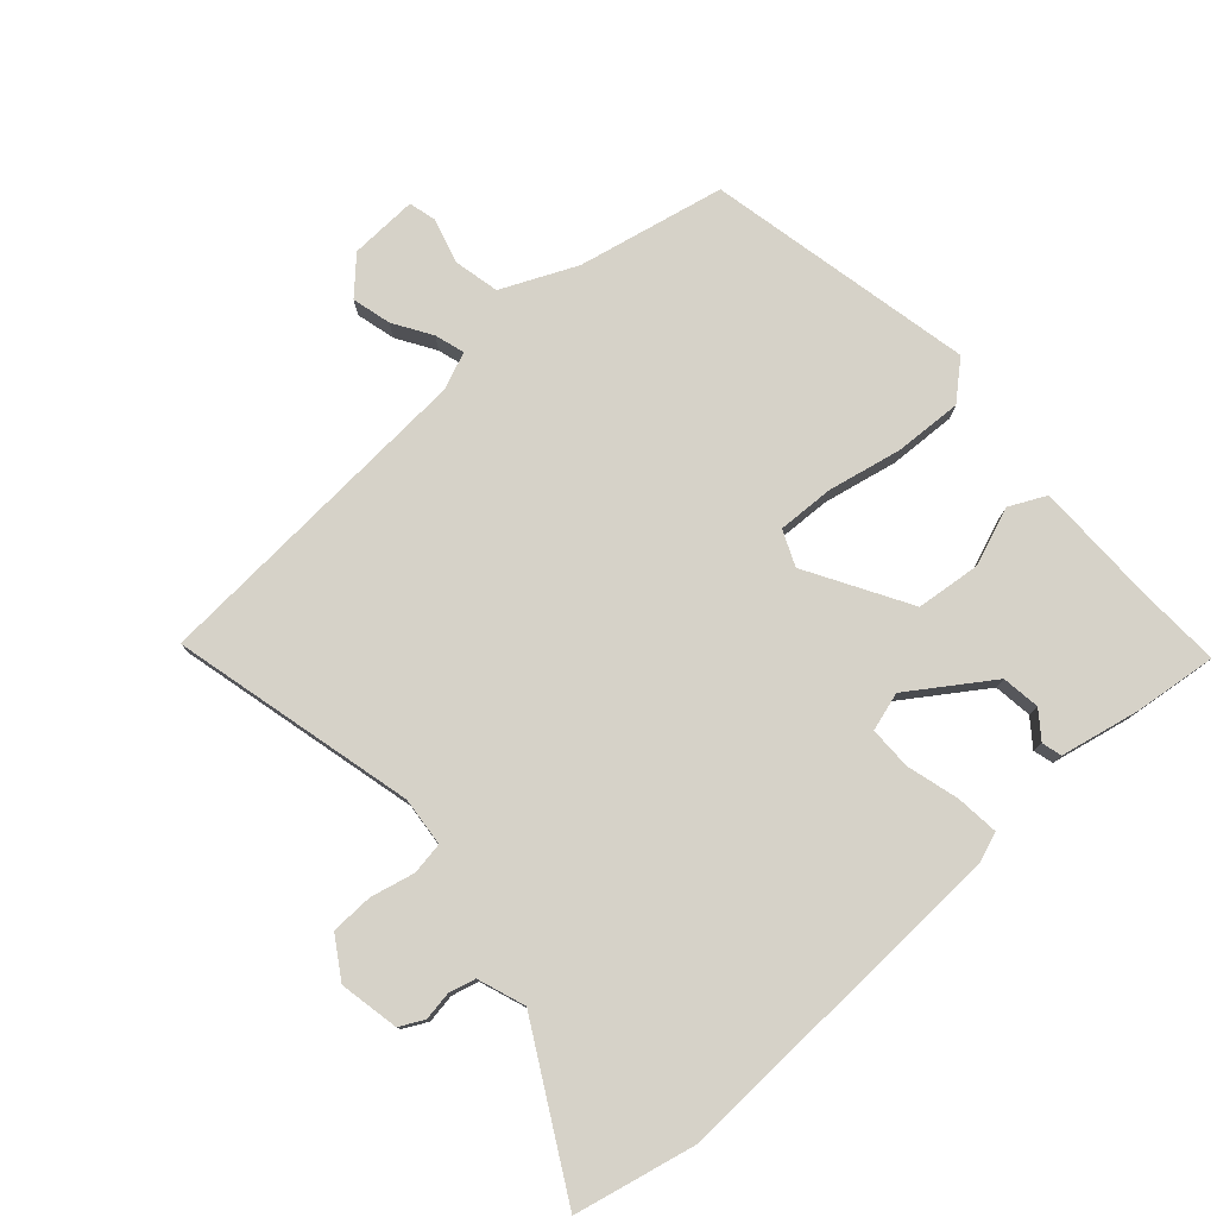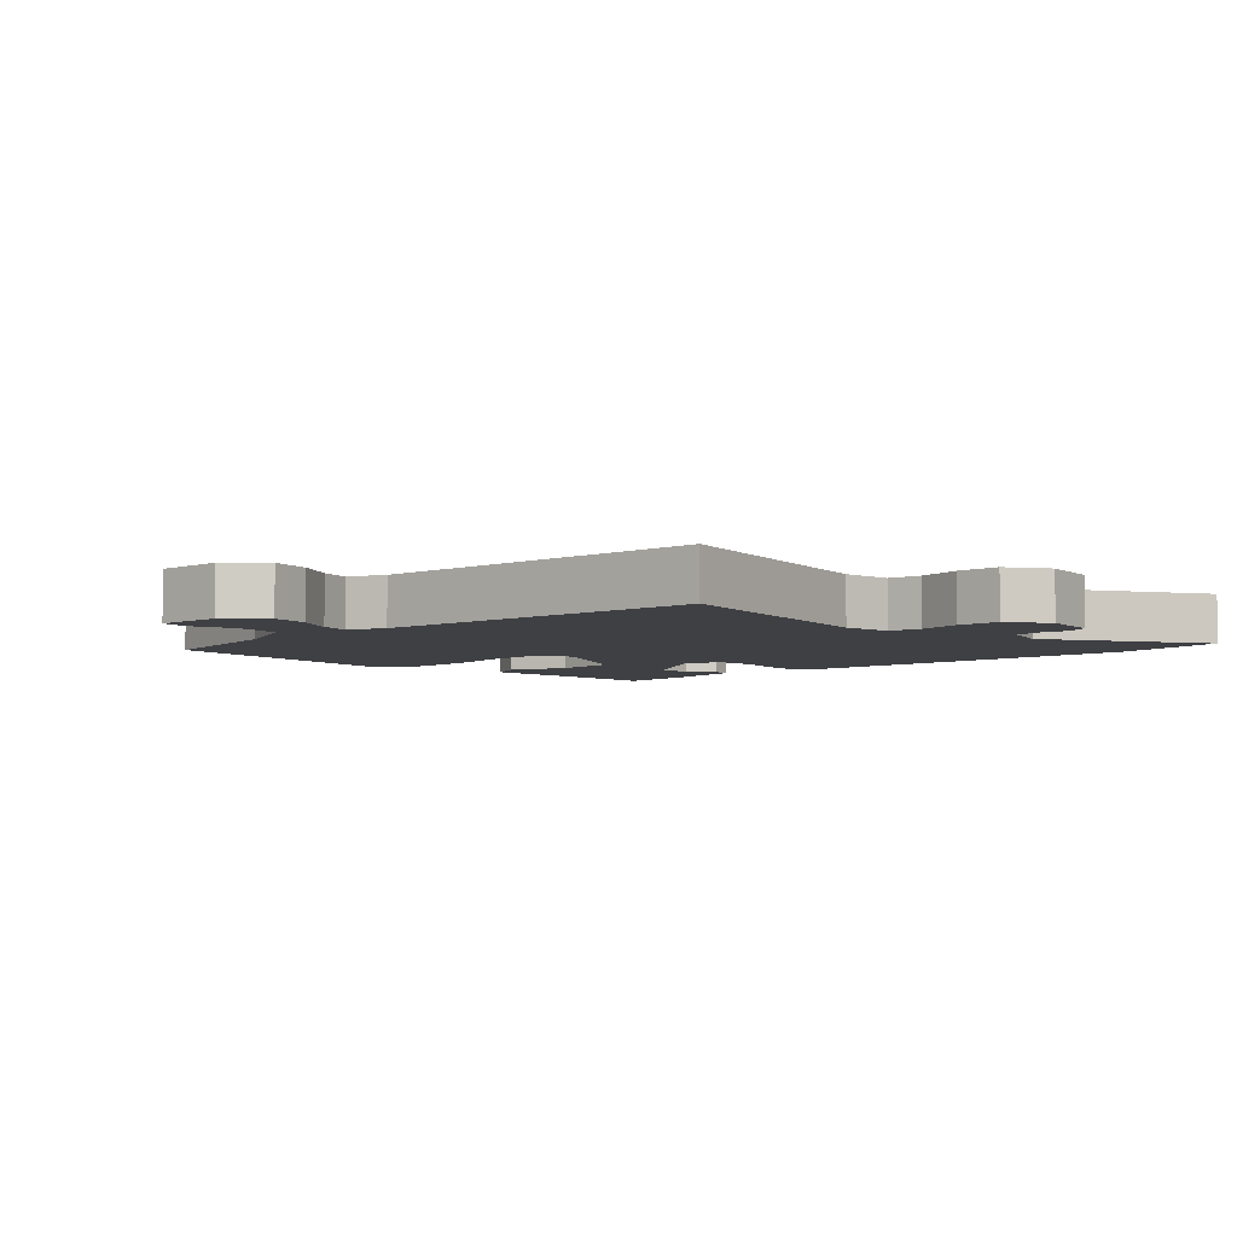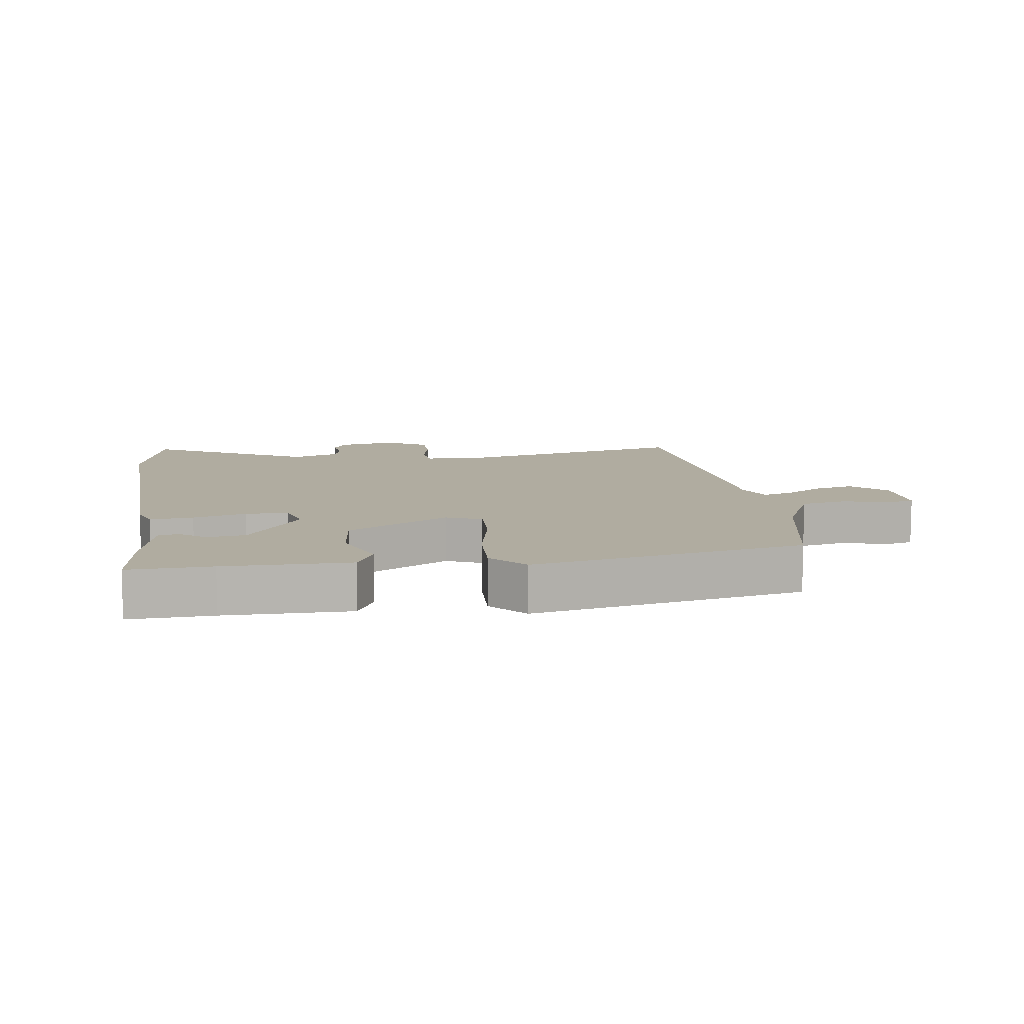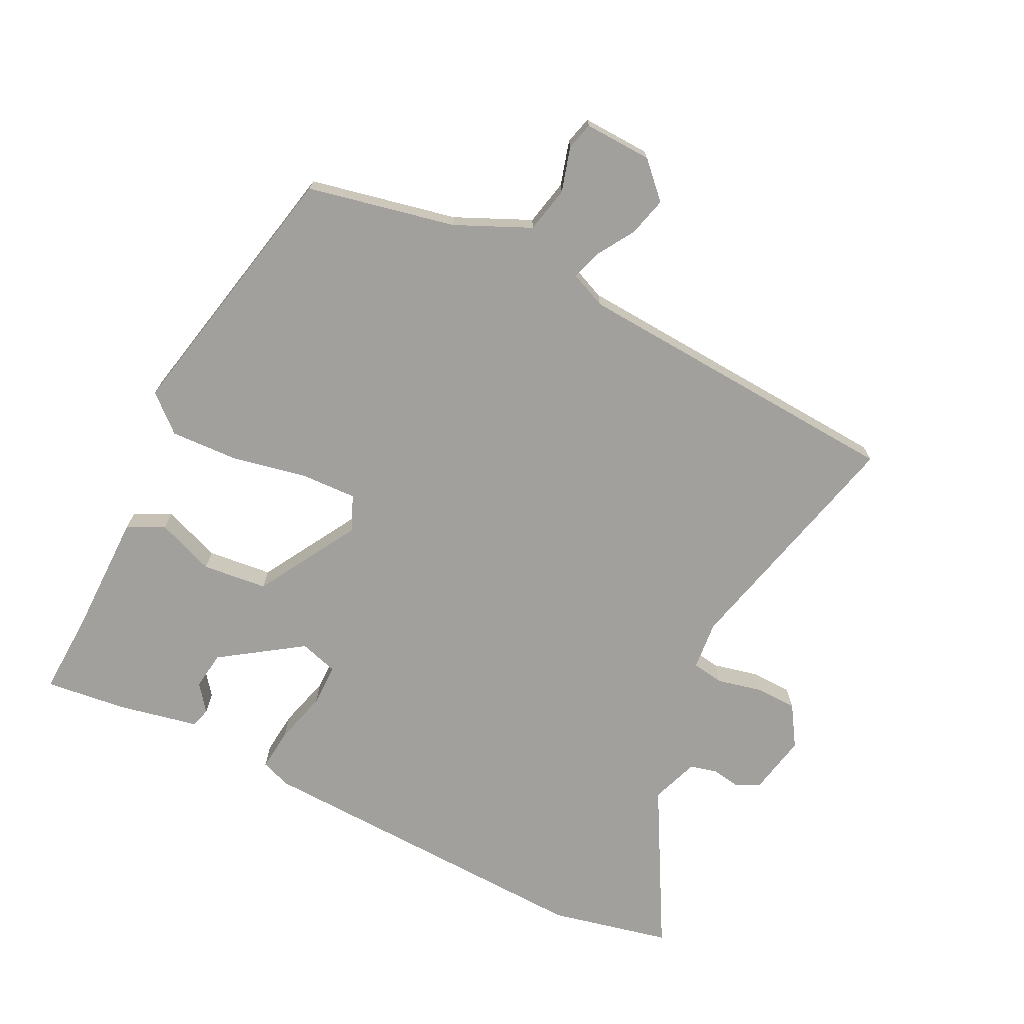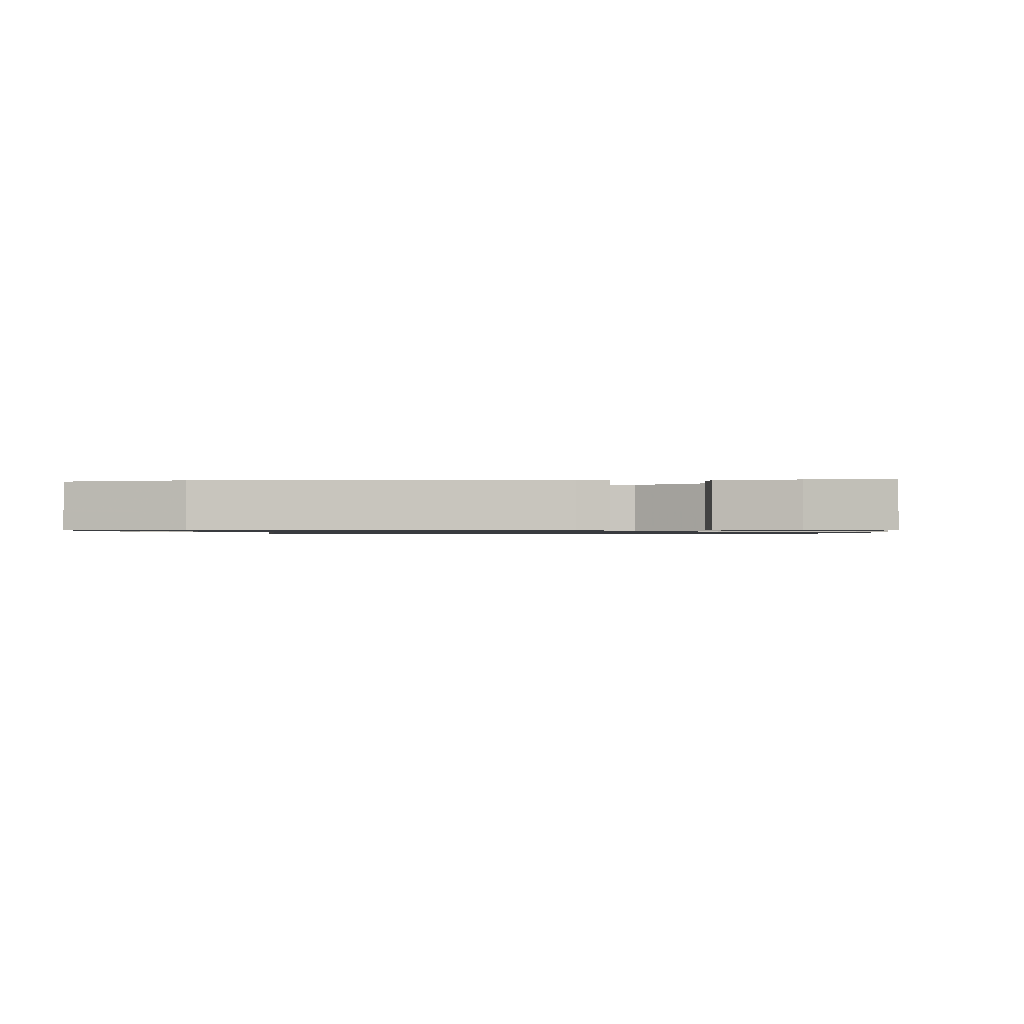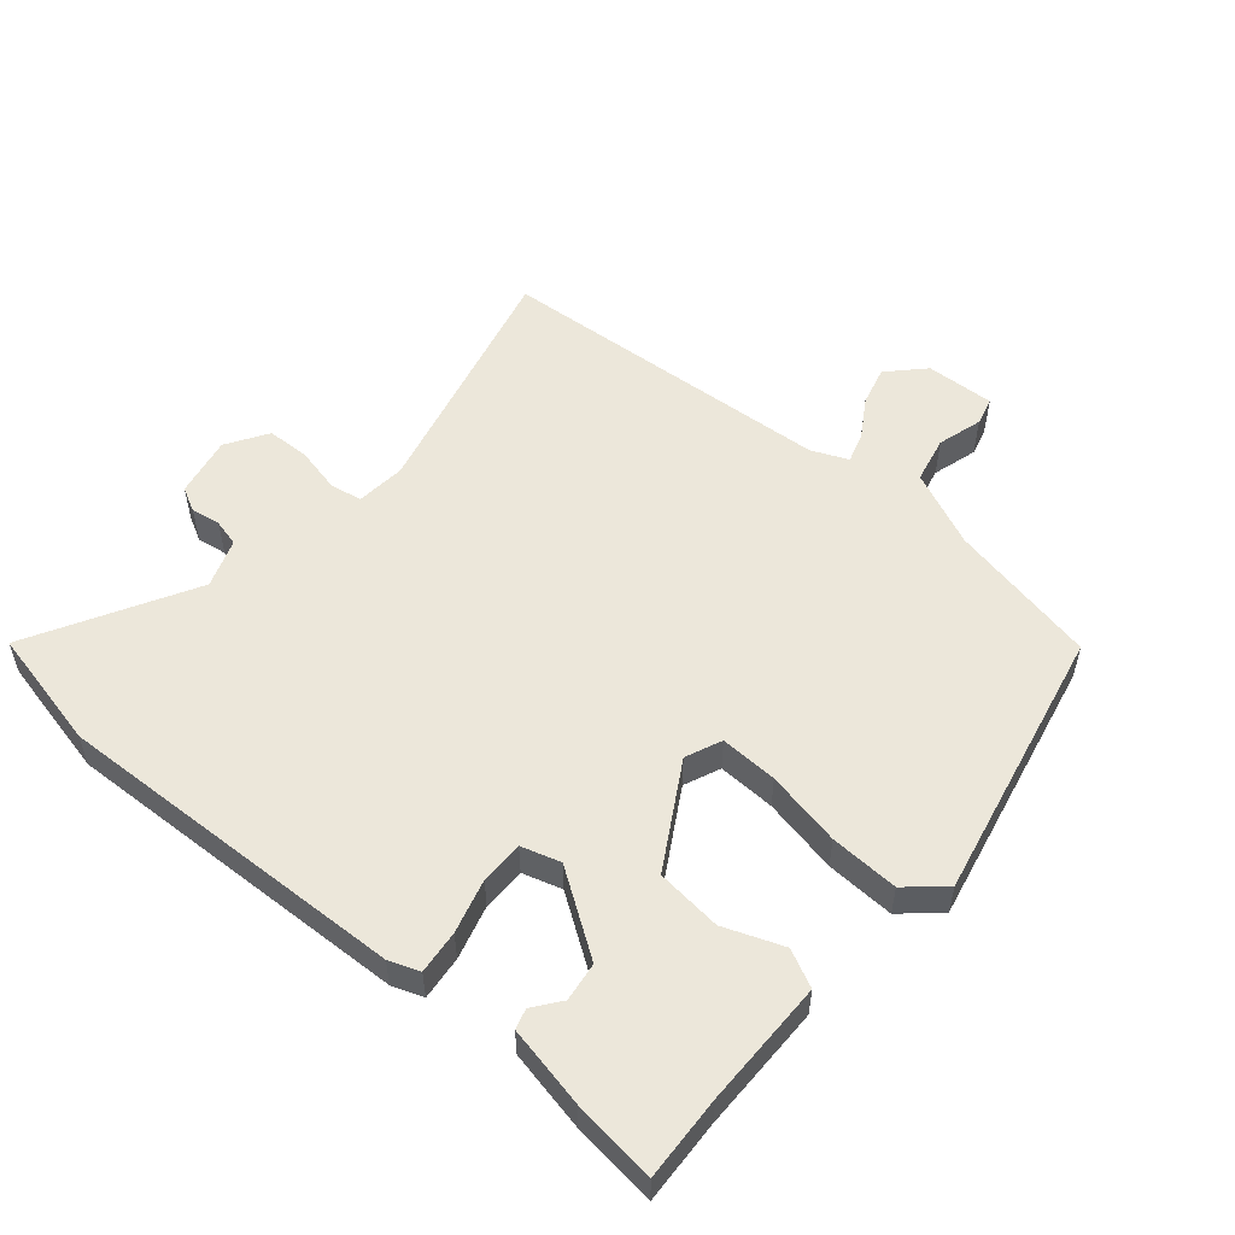
<metadata>
{"format":"obj","ext":"obj","renderer":"f3d","projection":"perspective","resolution":1024,"background":"white","views":[{"elev":78.0,"azim":-130.8,"up":"+Y"},{"elev":-5.0,"azim":135.7,"up":"+Y"},{"elev":9.9,"azim":-7.1,"up":"+Y"},{"elev":-71.6,"azim":64.6,"up":"+Y"},{"elev":-0.9,"azim":-84.5,"up":"+Y"},{"elev":54.0,"azim":-48.8,"up":"+Y"}]}
</metadata>
<code>
v 0.492 0.07 -0.579
v 0.113 0.07 -0.479
v 0.036 0.07 -0.485
v 0.027 0.07 -0.535
v 0.042 0.07 -0.605
v 0.039 0.07 -0.671
v -0.025 0.07 -0.71
v -0.118 0.07 -0.69
v -0.137 0.07 -0.652
v -0.129 0.07 -0.607
v -0.139 0.07 -0.565
v -0.213 0.07 -0.537
v -0.465 0.07 -0.671
v -0.504 0.07 -0.482
v -0.474 0.07 0.065
v -0.456 0.07 0.112
v -0.389 0.07 0.104
v -0.307 0.07 0.08
v -0.24 0.07 0.079
v -0.221 0.07 0.139
v -0.305 0.07 0.267
v -0.365 0.07 0.276
v -0.407 0.07 0.245
v -0.438 0.07 0.254
v -0.462 0.07 0.38
v -0.475 0.07 0.509
v -0.346 0.07 0.501
v -0.151 0.07 0.497
v -0.124 0.07 0.439
v -0.16 0.07 0.349
v -0.151 0.07 0.247
v 0.006 0.07 0.152
v 0.062 0.07 0.175
v 0.06 0.07 0.264
v 0.038 0.07 0.381
v 0.035 0.07 0.487
v 0.086 0.07 0.543
v 0.505 0.07 0.448
v 0.55 0.07 0.216
v 0.601 0.07 0.098
v 0.673 0.07 0.081
v 0.743 0.07 0.1
v 0.786 0.07 0.088
v 0.78 0.07 -0.018
v 0.726 0.07 -0.069
v 0.665 0.07 -0.052
v 0.606 0.07 -0.014
v 0.56 0.07 0.001
v 0.535 0.07 -0.055
v 0.492 0 -0.579
v 0.113 0 -0.479
v 0.036 0 -0.485
v 0.027 0 -0.535
v 0.042 0 -0.605
v 0.039 0 -0.671
v -0.025 0 -0.71
v -0.118 0 -0.69
v -0.137 0 -0.652
v -0.129 0 -0.607
v -0.139 0 -0.565
v -0.213 0 -0.537
v -0.465 0 -0.671
v -0.504 0 -0.482
v -0.474 0 0.065
v -0.456 0 0.112
v -0.389 0 0.104
v -0.307 0 0.08
v -0.24 0 0.079
v -0.221 0 0.139
v -0.305 0 0.267
v -0.365 0 0.276
v -0.407 0 0.245
v -0.438 0 0.254
v -0.462 0 0.38
v -0.475 0 0.509
v -0.346 0 0.501
v -0.151 0 0.497
v -0.124 0 0.439
v -0.16 0 0.349
v -0.151 0 0.247
v 0.006 0 0.152
v 0.062 0 0.175
v 0.06 0 0.264
v 0.038 0 0.381
v 0.035 0 0.487
v 0.086 0 0.543
v 0.505 0 0.448
v 0.55 0 0.216
v 0.601 0 0.098
v 0.673 0 0.081
v 0.743 0 0.1
v 0.786 0 0.088
v 0.78 0 -0.018
v 0.726 0 -0.069
v 0.665 0 -0.052
v 0.606 0 -0.014
v 0.56 0 0.001
v 0.535 0 -0.055
f 45 46 47
f 44 45 47
f 43 44 47
f 42 43 47
f 41 42 47
f 40 41 47 48
f 39 40 48 49
f 39 49 1
f 38 39 1
f 37 38 1
f 36 37 1
f 35 36 1
f 34 35 1
f 27 28 29 30
f 27 30 31
f 25 26 27
f 24 25 27
f 23 24 27
f 22 23 27
f 21 22 27 31
f 20 21 31 32
f 16 17 18
f 15 16 18
f 14 15 18
f 13 14 18
f 12 13 18
f 11 12 18 19
f 19 20 32
f 11 19 32
f 10 11 32
f 8 9 10
f 7 8 10
f 6 7 10
f 5 6 10
f 4 5 10
f 33 34 1 2
f 10 32 33
f 4 10 33
f 3 4 33
f 2 3 33
f 96 95 94
f 96 94 93
f 96 93 92
f 96 92 91
f 96 91 90
f 97 96 90 89
f 98 97 89 88
f 50 98 88
f 50 88 87
f 50 87 86
f 50 86 85
f 50 85 84
f 50 84 83
f 79 78 77 76
f 80 79 76
f 76 75 74
f 76 74 73
f 76 73 72
f 76 72 71
f 80 76 71 70
f 81 80 70 69
f 67 66 65
f 67 65 64
f 67 64 63
f 67 63 62
f 67 62 61
f 68 67 61 60
f 81 69 68
f 81 68 60
f 81 60 59
f 59 58 57
f 59 57 56
f 59 56 55
f 59 55 54
f 59 54 53
f 51 50 83 82
f 82 81 59
f 82 59 53
f 82 53 52
f 82 52 51
f 1 50 51 2
f 2 51 52 3
f 3 52 53 4
f 4 53 54 5
f 5 54 55 6
f 6 55 56 7
f 7 56 57 8
f 8 57 58 9
f 9 58 59 10
f 10 59 60 11
f 11 60 61 12
f 12 61 62 13
f 13 62 63 14
f 14 63 64 15
f 15 64 65 16
f 16 65 66 17
f 17 66 67 18
f 18 67 68 19
f 19 68 69 20
f 20 69 70 21
f 21 70 71 22
f 22 71 72 23
f 23 72 73 24
f 24 73 74 25
f 25 74 75 26
f 26 75 76 27
f 27 76 77 28
f 28 77 78 29
f 29 78 79 30
f 30 79 80 31
f 31 80 81 32
f 32 81 82 33
f 33 82 83 34
f 34 83 84 35
f 35 84 85 36
f 36 85 86 37
f 37 86 87 38
f 38 87 88 39
f 39 88 89 40
f 40 89 90 41
f 41 90 91 42
f 42 91 92 43
f 43 92 93 44
f 44 93 94 45
f 45 94 95 46
f 46 95 96 47
f 47 96 97 48
f 48 97 98 49
f 49 98 50 1

</code>
